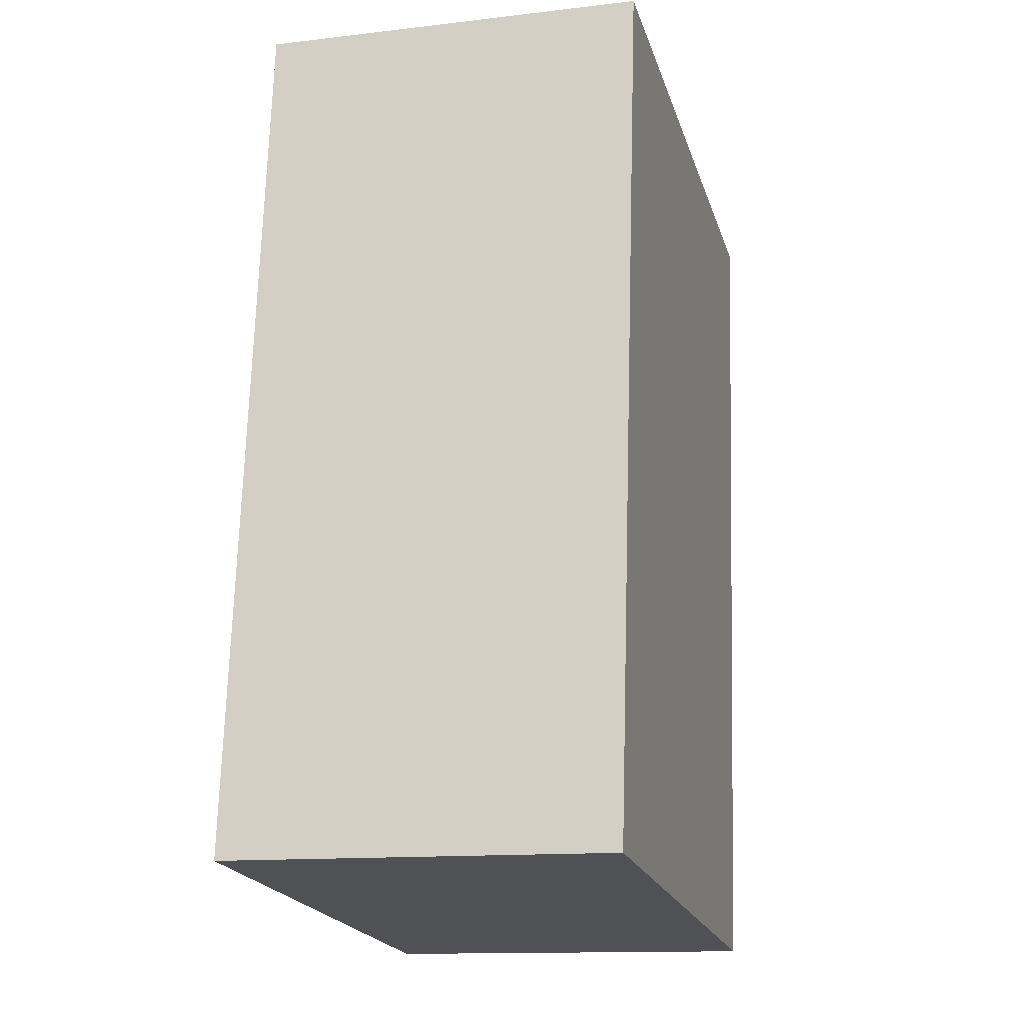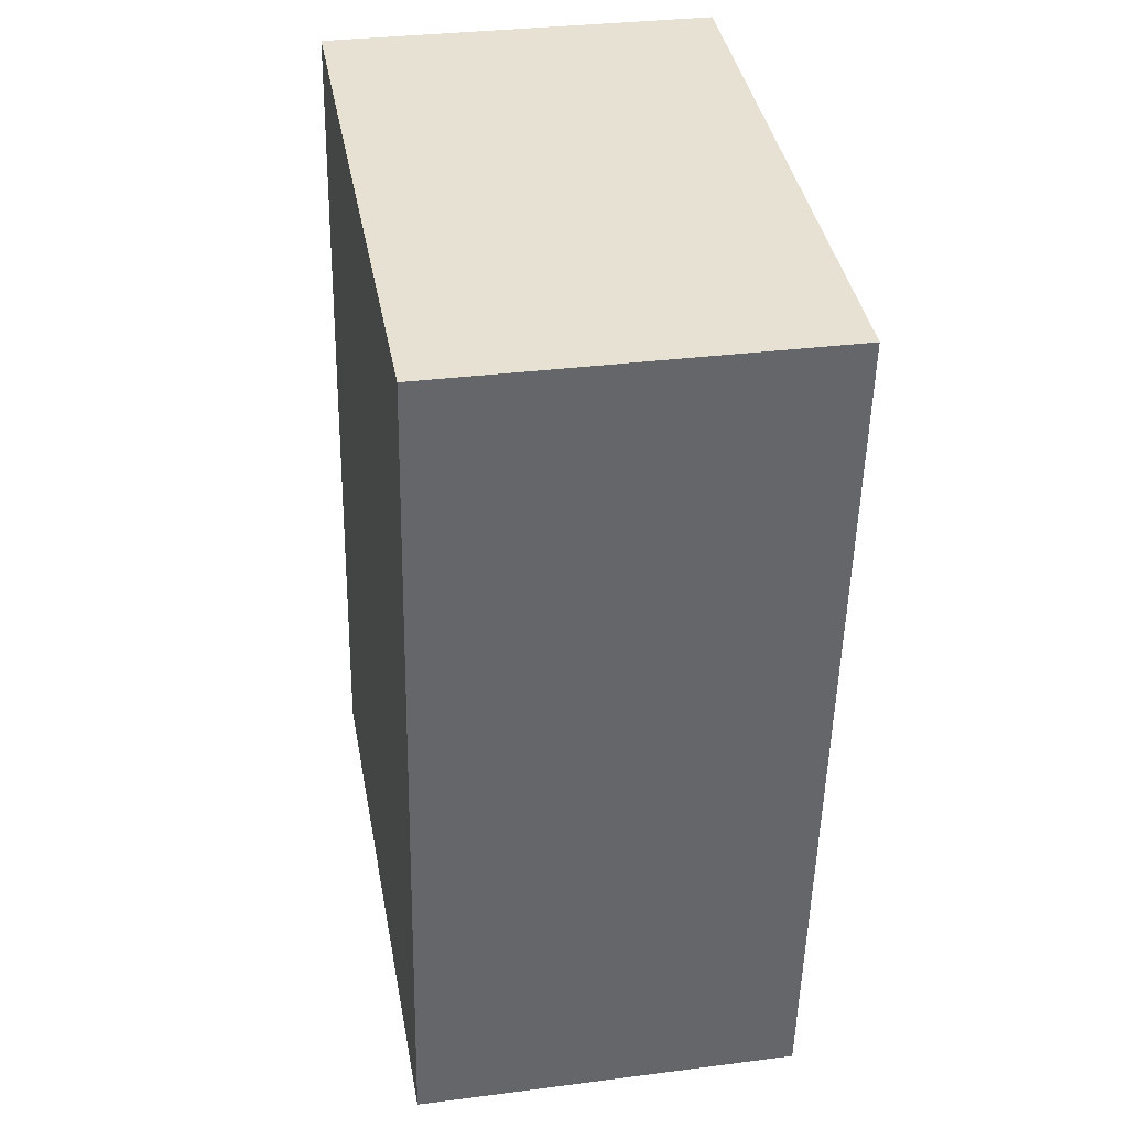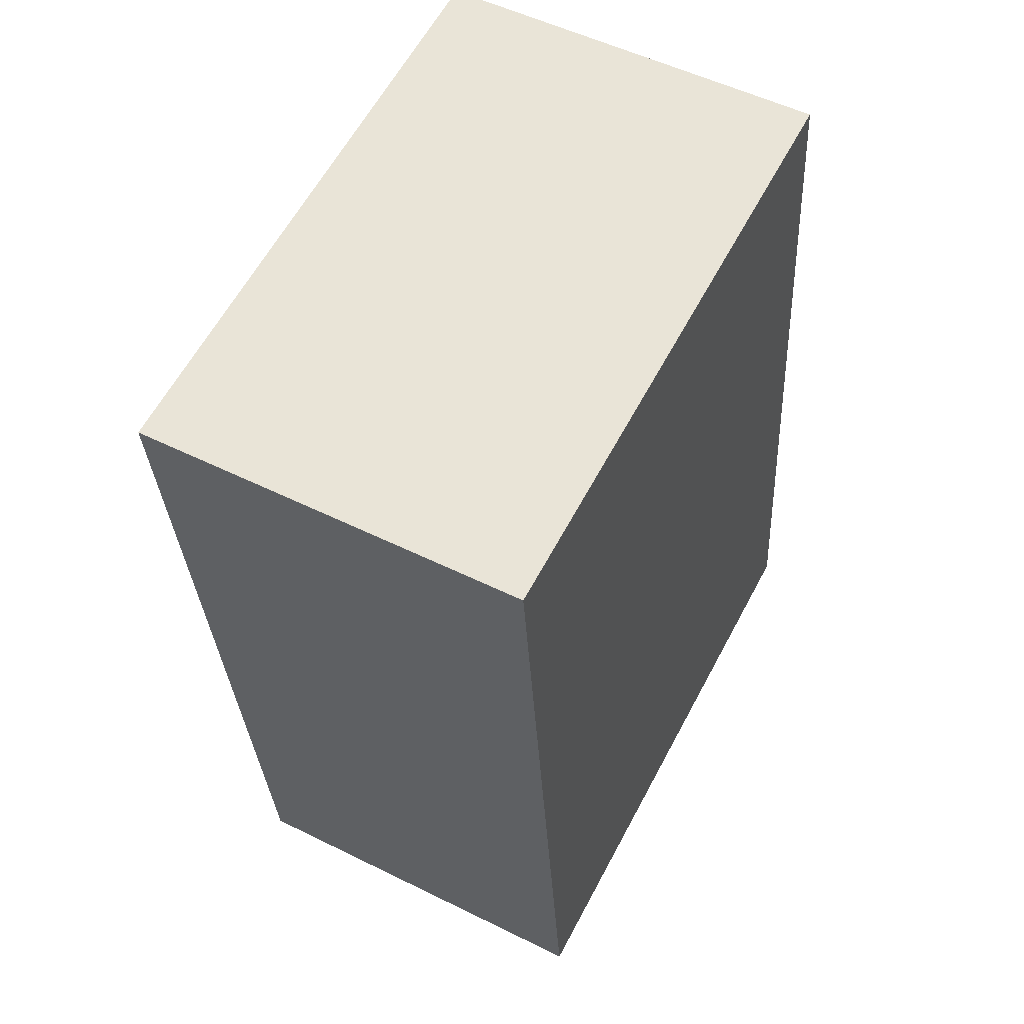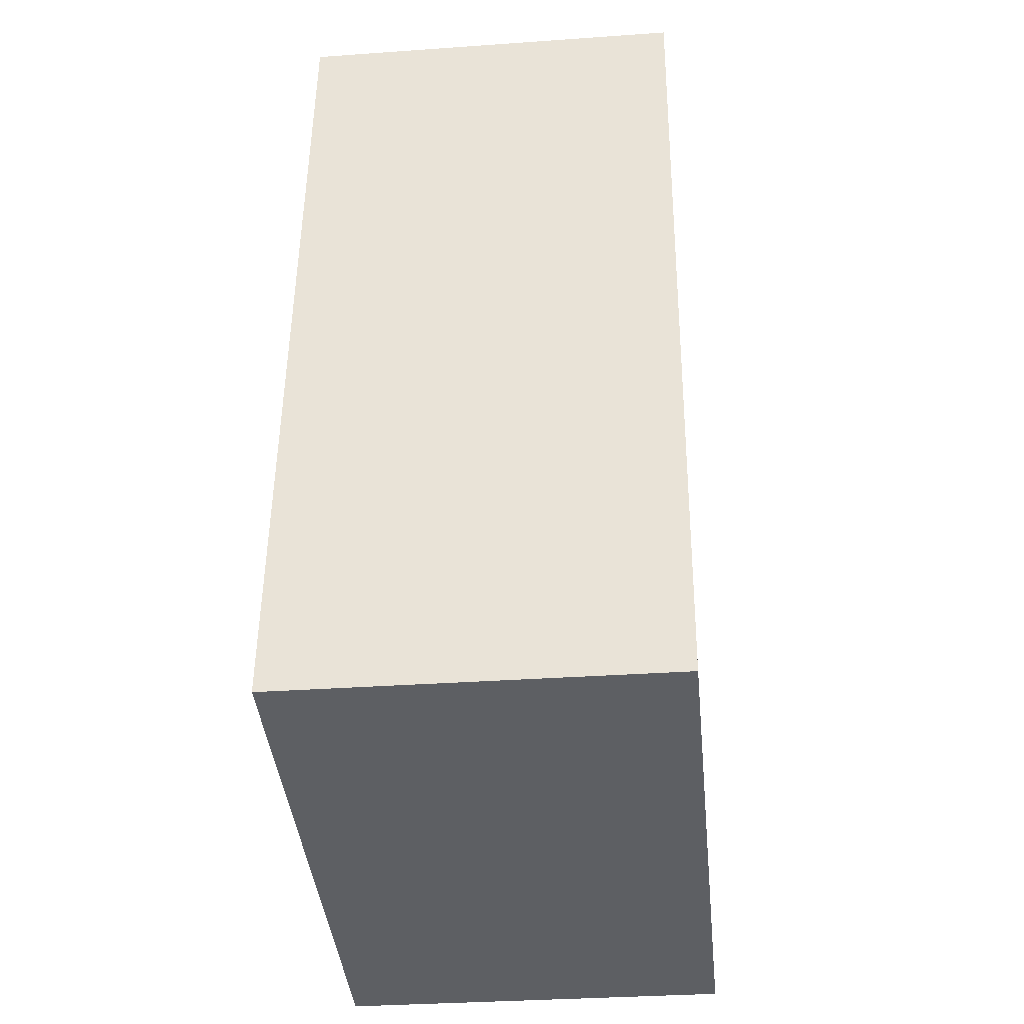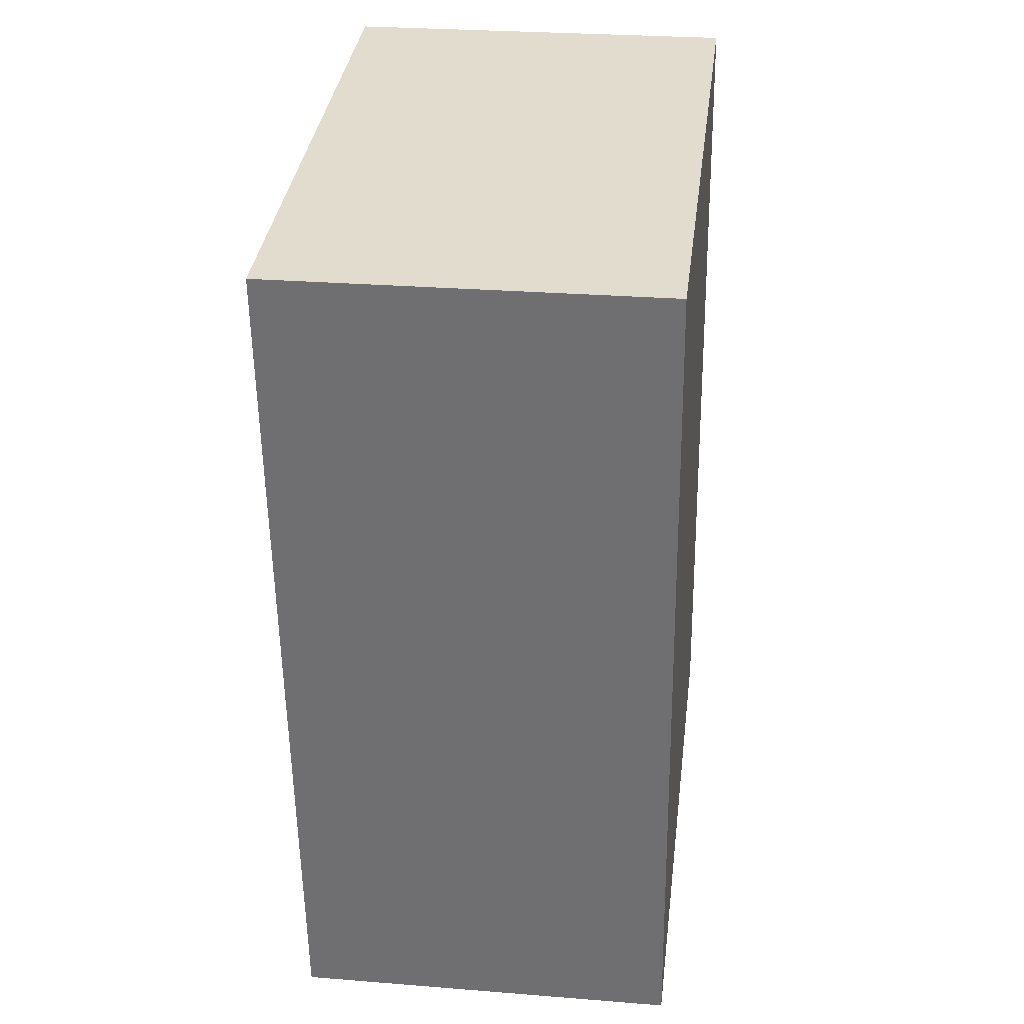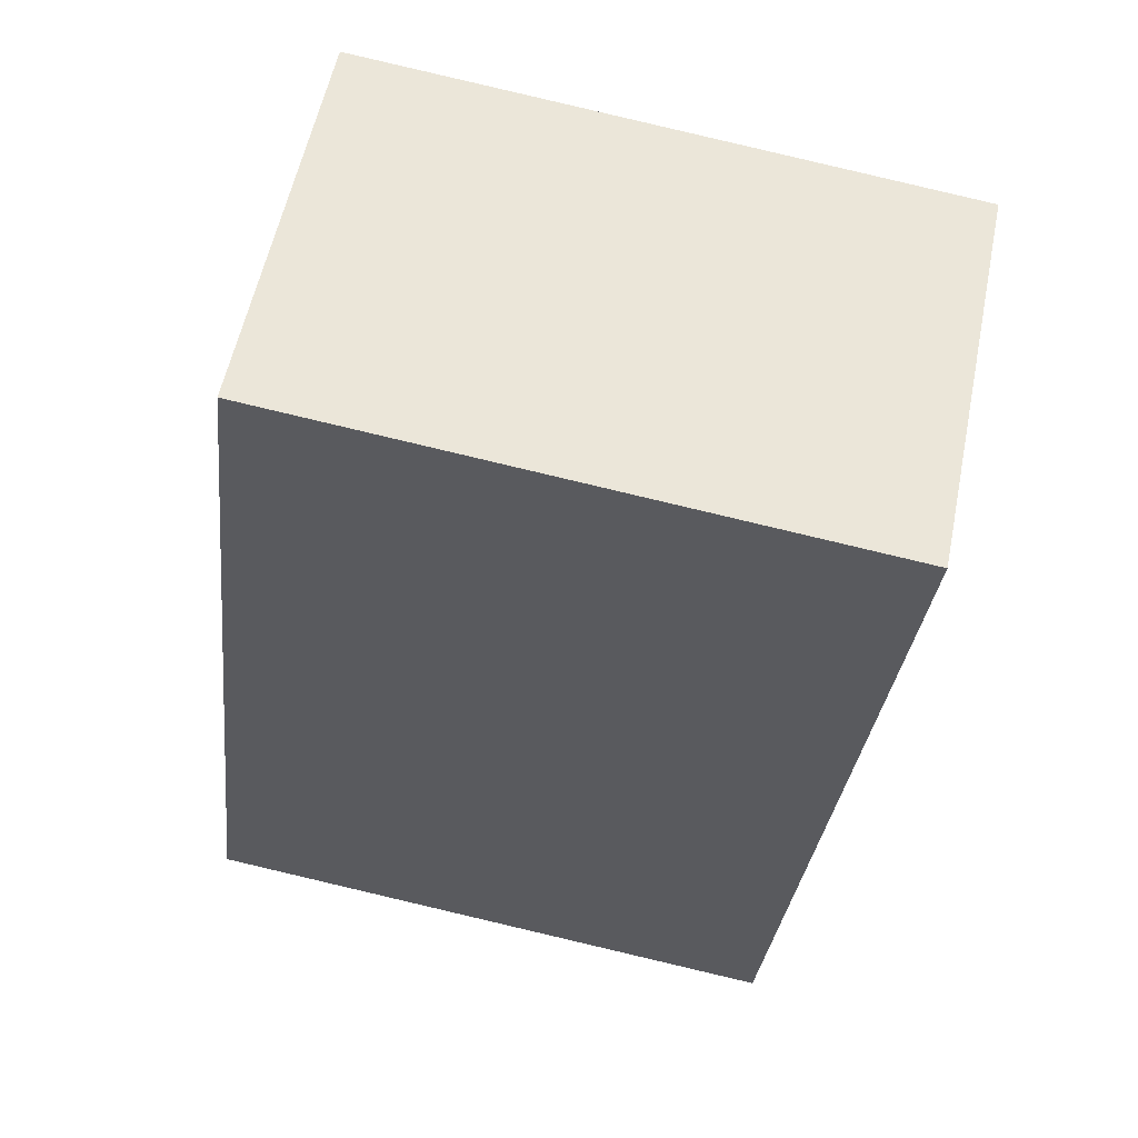
<metadata>
{"format":"obj","ext":"obj","renderer":"f3d","projection":"perspective","resolution":1024,"background":"white","views":[{"elev":-13.3,"azim":105.0,"up":"+Z"},{"elev":32.0,"azim":-100.3,"up":"+Z"},{"elev":52.9,"azim":-62.0,"up":"+Z"},{"elev":-33.2,"azim":95.6,"up":"+Z"},{"elev":27.7,"azim":-83.0,"up":"+Z"},{"elev":57.0,"azim":-168.5,"up":"+Z"}]}
</metadata>
<code>
v  0 1.387 8.493e-17
v  2.464 1.387 -2.857
v  0.356 1.387 -3.099
v  2.108 1.387 0.243
v  0.356 1.898e-16 -3.099
v  0 0 0
v  2.108 -1.488e-17 0.243
v  2.464 1.749e-16 -2.857
g defaultobject
f 1 2 3
f 2 1 4
f 5 1 3
f 1 5 6
f 6 4 1
f 4 6 7
f 7 2 4
f 2 7 8
f 8 3 2
f 3 8 5
f 5 7 6
f 7 5 8

</code>
